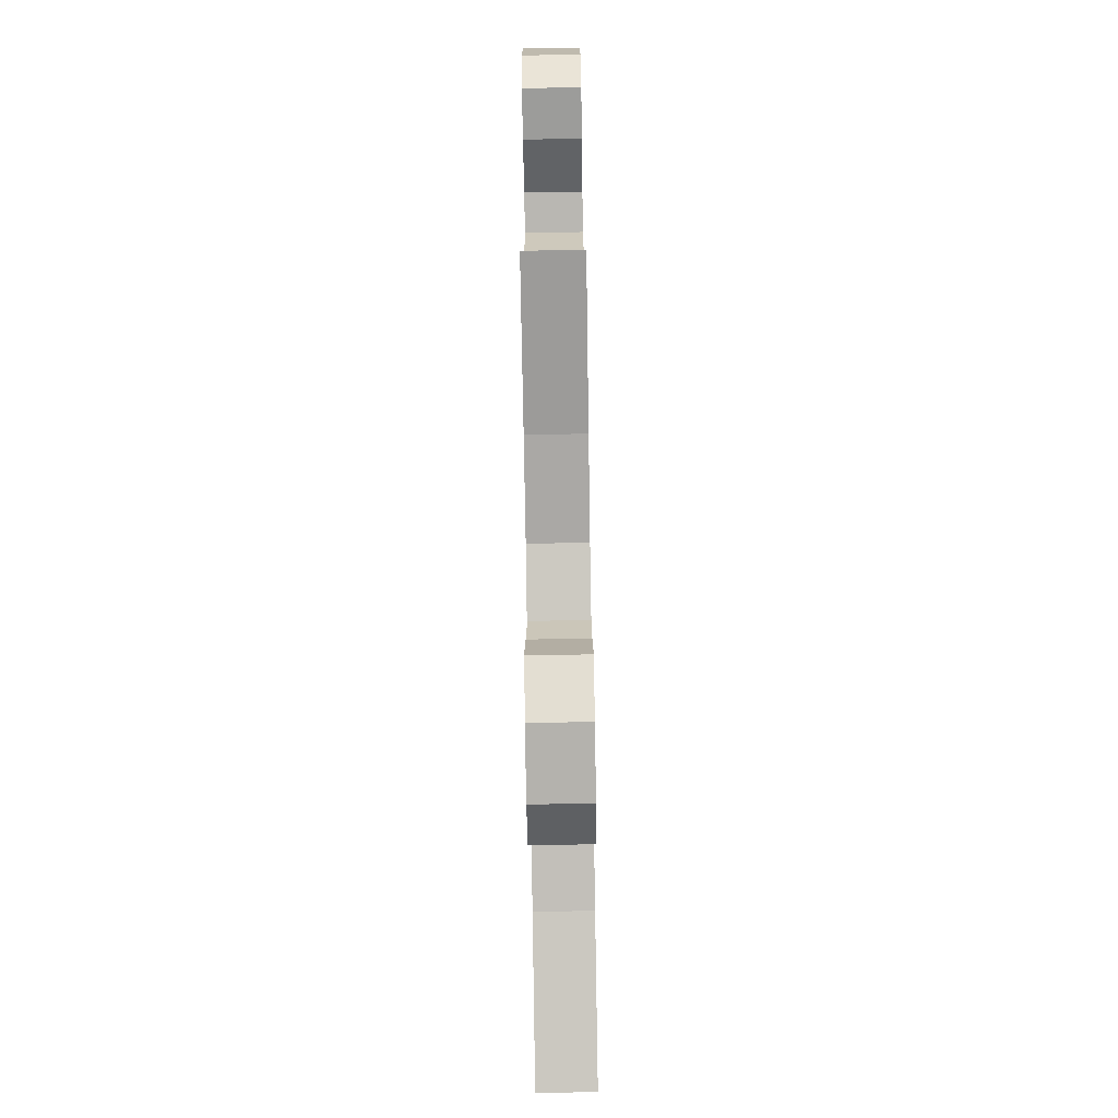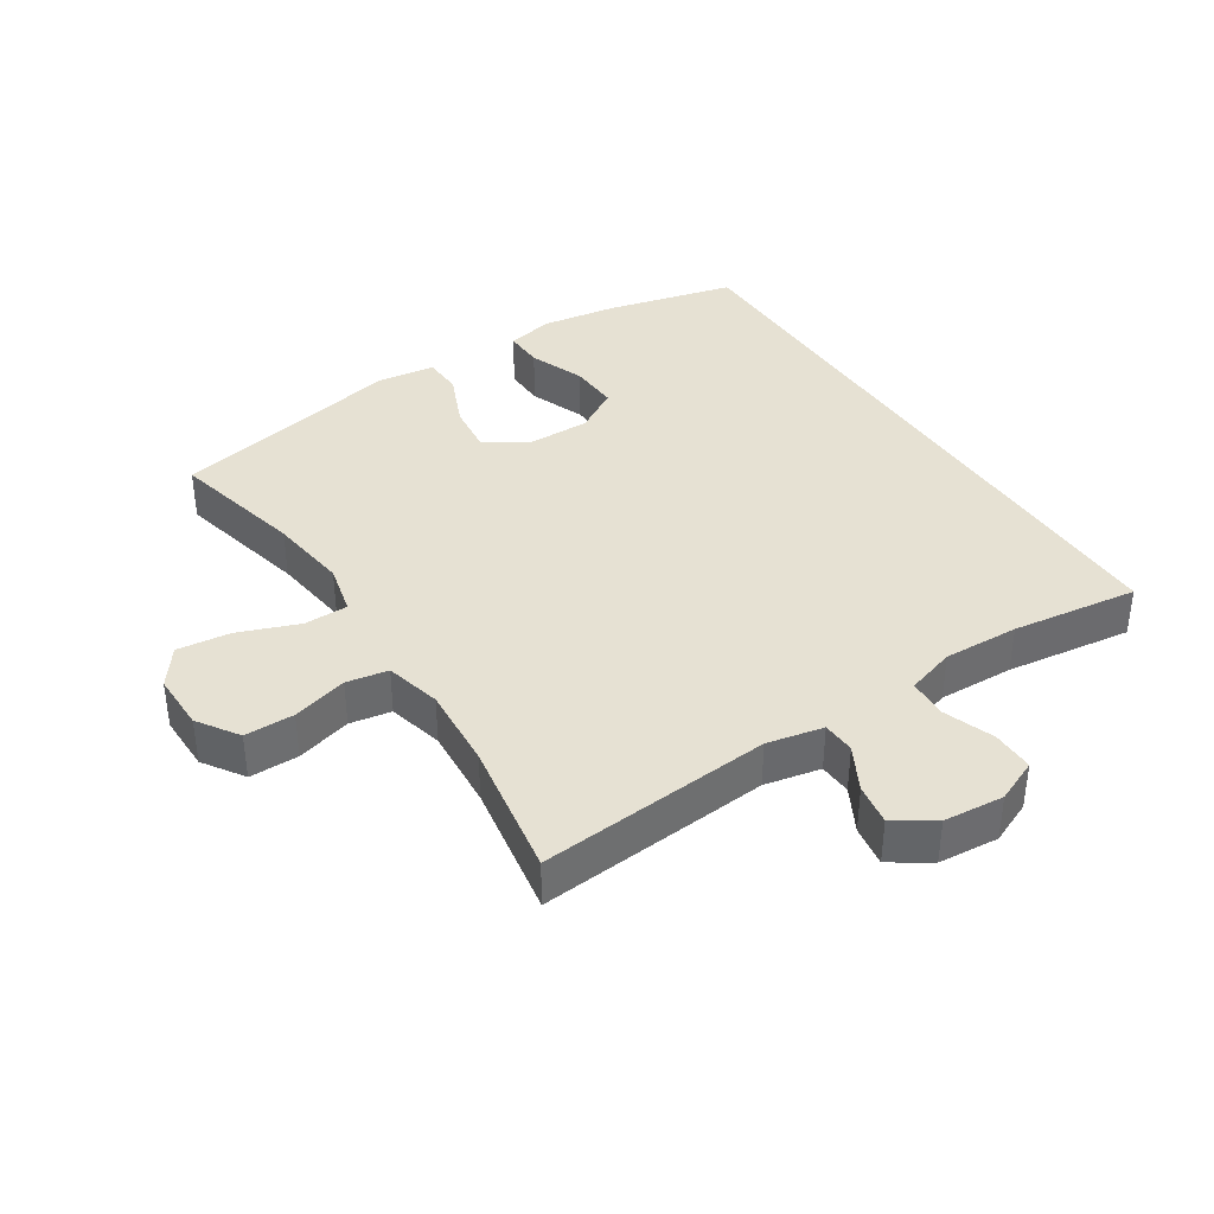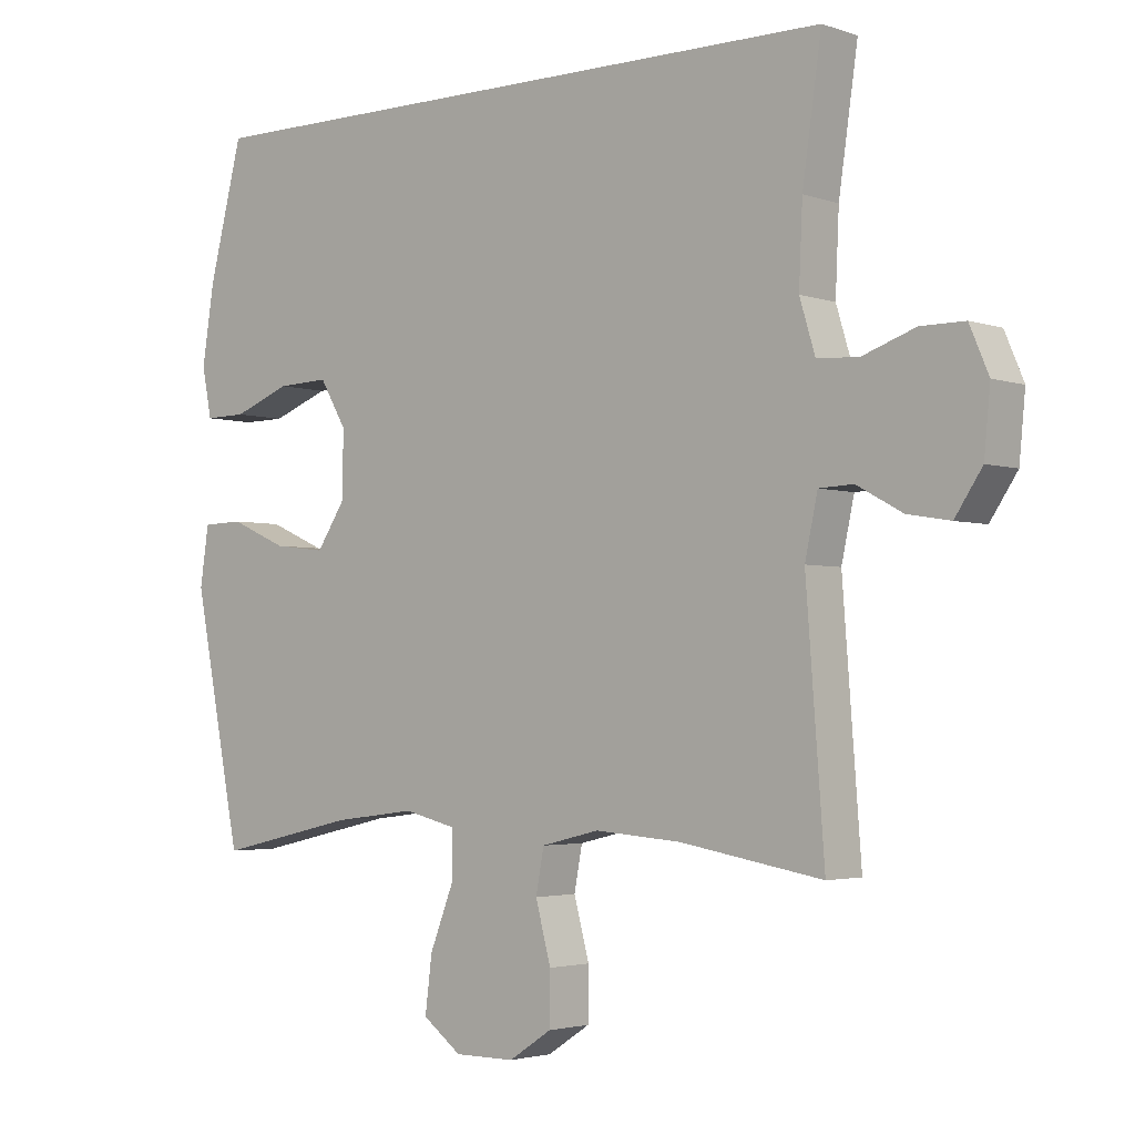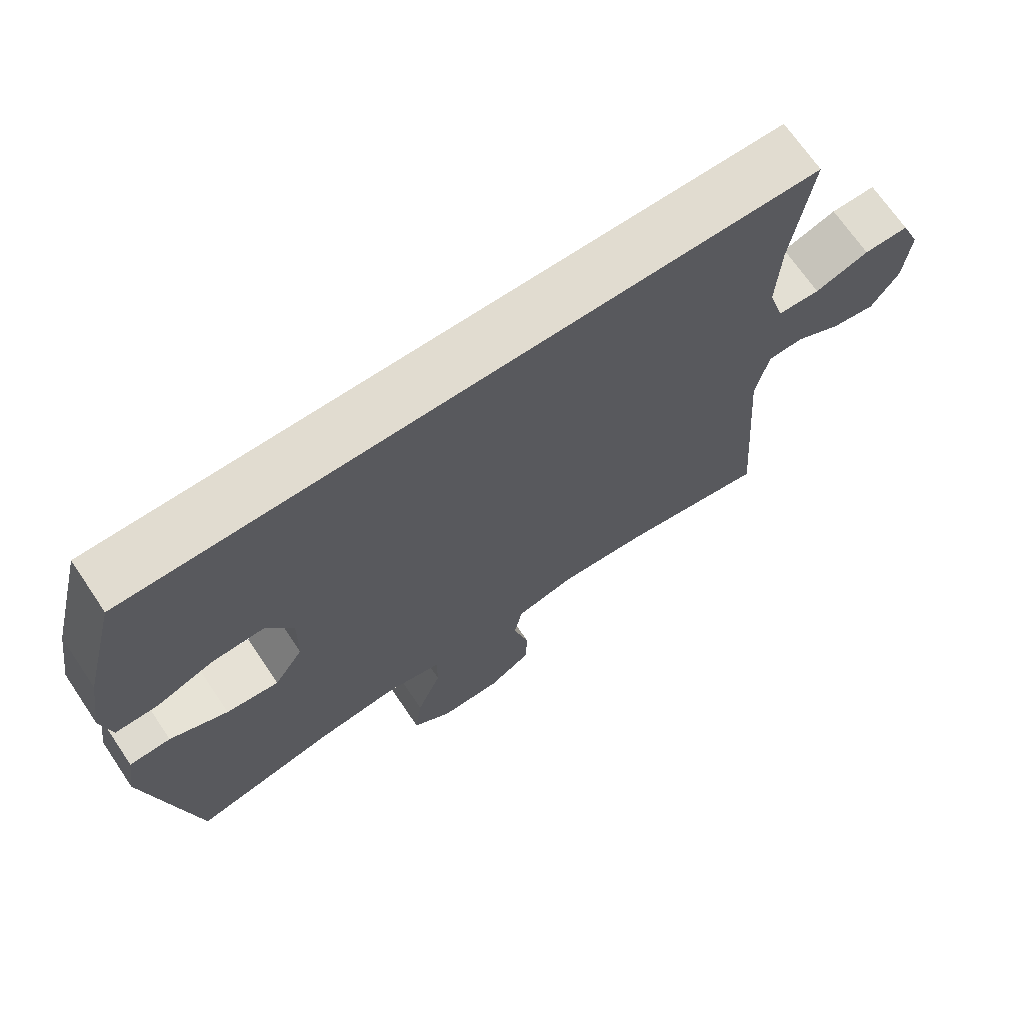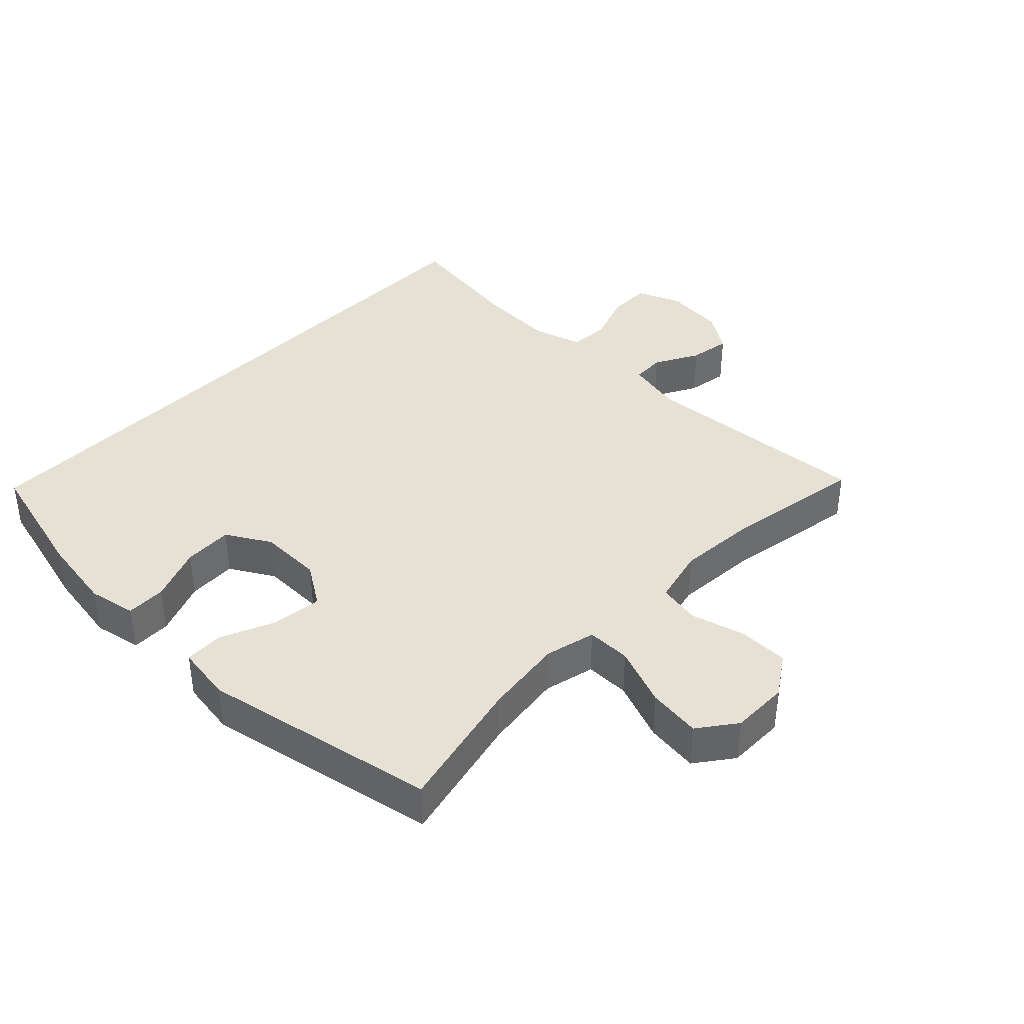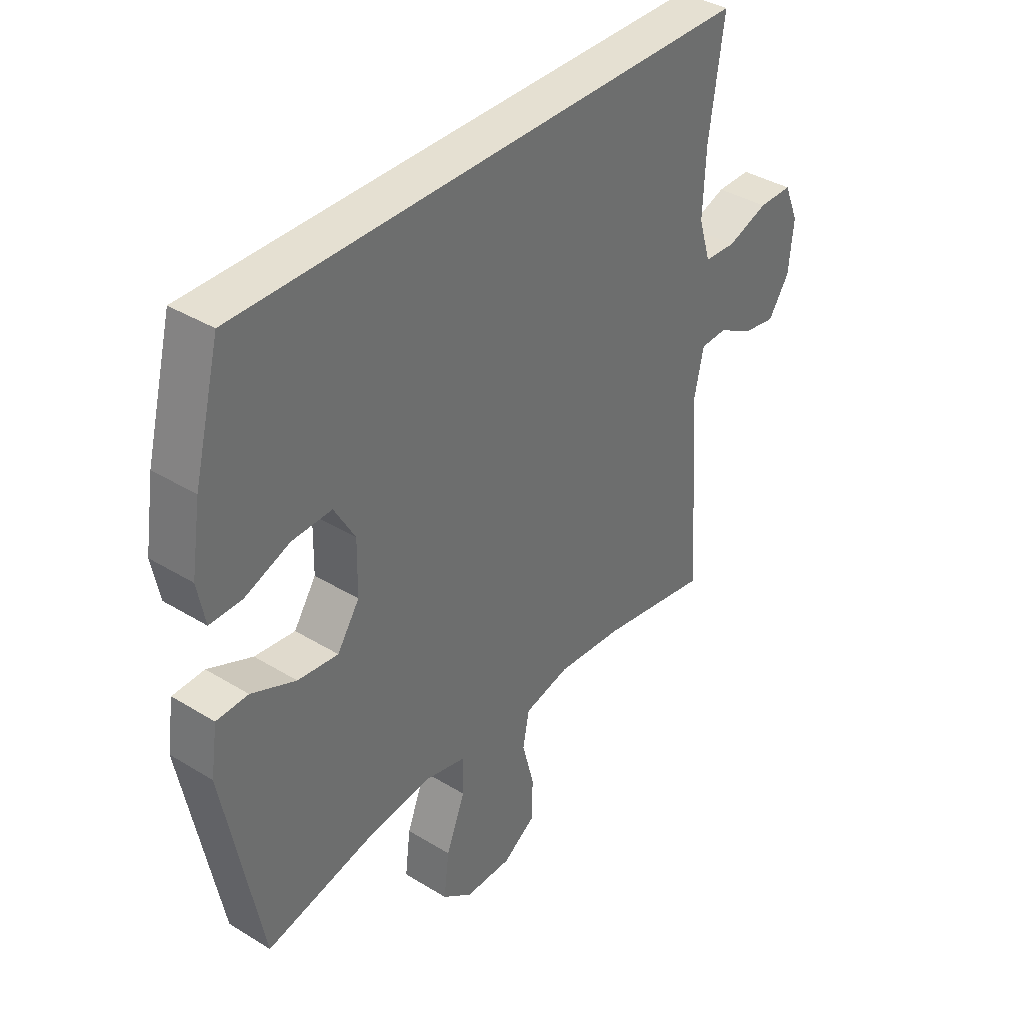
<metadata>
{"format":"obj","ext":"obj","renderer":"f3d","projection":"perspective","resolution":1024,"background":"white","views":[{"elev":-79.5,"azim":-89.1,"up":"+Z"},{"elev":38.6,"azim":-123.3,"up":"+Y"},{"elev":-2.9,"azim":-139.6,"up":"+Z"},{"elev":69.4,"azim":145.9,"up":"+Z"},{"elev":39.3,"azim":134.1,"up":"+Y"},{"elev":37.6,"azim":128.1,"up":"+Z"}]}
</metadata>
<code>
o path3614
v -0.4874 0.0375 0.5222
v -0.4588 0.0375 0.3237
v -0.4535 0.0375 0.2051
v -0.4768 0.0375 0.128
v -0.5392 0.0375 0.1245
v -0.6187 0.0375 0.1528
v -0.685 0.0375 0.1532
v -0.7137 0.0375 0.08569
v -0.7046 0.0375 -0.009173
v -0.6637 0.0375 -0.07085
v -0.5993 0.0375 -0.06001
v -0.5306 0.0375 -0.02233
v -0.4789 0.0375 -0.02468
v -0.4598 0.0375 -0.1131
v -0.4874 0.0375 -0.4795
v -0.2733 0.0375 -0.4422
v -0.1437 0.0375 -0.4322
v -0.05585 0.0375 -0.4535
v -0.04374 0.0375 -0.5188
v -0.06687 0.0375 -0.6059
v -0.06607 0.0375 -0.6836
v -0.001583 0.0375 -0.726
v 0.08864 0.0375 -0.7262
v 0.1472 0.0375 -0.6824
v 0.1368 0.0375 -0.5989
v 0.1002 0.0375 -0.5047
v 0.1 0.0375 -0.4353
v 0.1796 0.0375 -0.4159
v 0.3044 0.0375 -0.4315
v 0.5145 0.0375 -0.4795
v 0.5864 0.0375 -0.1109
v 0.5731 0.0375 -0.02211
v 0.5119 0.0375 -0.02001
v 0.4259 0.0375 -0.05761
v 0.3477 0.0375 -0.0668
v 0.3046 0.0375 -0.00134
v 0.3028 0.0375 0.09748
v 0.3431 0.0375 0.1665
v 0.4204 0.0375 0.1635
v 0.5072 0.0375 0.1302
v 0.5697 0.0375 0.1292
v 0.5843 0.0375 0.2042
v 0.5656 0.0375 0.3226
v 0.5145 0.0375 0.5222
v -0.4874 -0.0375 0.5222
v -0.4588 -0.0375 0.3237
v -0.4535 -0.0375 0.2051
v -0.4768 -0.0375 0.128
v -0.5392 -0.0375 0.1245
v -0.6187 -0.0375 0.1528
v -0.685 -0.0375 0.1532
v -0.7137 -0.0375 0.08569
v -0.7046 -0.0375 -0.009173
v -0.6637 -0.0375 -0.07085
v -0.5993 -0.0375 -0.06001
v -0.5306 -0.0375 -0.02233
v -0.4789 -0.0375 -0.02468
v -0.4598 -0.0375 -0.1131
v -0.4874 -0.0375 -0.4795
v -0.2733 -0.0375 -0.4422
v -0.1437 -0.0375 -0.4322
v -0.05585 -0.0375 -0.4535
v -0.04374 -0.0375 -0.5188
v -0.06687 -0.0375 -0.6059
v -0.06607 -0.0375 -0.6836
v -0.001583 -0.0375 -0.726
v 0.08864 -0.0375 -0.7262
v 0.1472 -0.0375 -0.6824
v 0.1368 -0.0375 -0.5989
v 0.1002 -0.0375 -0.5047
v 0.1 -0.0375 -0.4353
v 0.1796 -0.0375 -0.4159
v 0.3044 -0.0375 -0.4315
v 0.5145 -0.0375 -0.4795
v 0.5864 -0.0375 -0.1109
v 0.5731 -0.0375 -0.02211
v 0.5119 -0.0375 -0.02001
v 0.4259 -0.0375 -0.05761
v 0.3477 -0.0375 -0.0668
v 0.3046 -0.0375 -0.00134
v 0.3028 -0.0375 0.09748
v 0.3431 -0.0375 0.1665
v 0.4204 -0.0375 0.1635
v 0.5072 -0.0375 0.1302
v 0.5697 -0.0375 0.1292
v 0.5843 -0.0375 0.2042
v 0.5656 -0.0375 0.3226
v 0.5145 -0.0375 0.5222
v -0.4874 0.0375 0.5222
v -0.4874 0.0375 0.5222
v 0.5145 0.0375 0.5222
v 0.5145 0.0375 0.5222
v -0.4588 0.0375 0.3237
v 0.5656 0.0375 0.3226
v -0.4535 0.0375 0.2051
v 0.5843 0.0375 0.2042
v -0.4768 0.0375 0.128
v -0.4768 0.0375 0.128
v 0.5697 0.0375 0.1292
v 0.5697 0.0375 0.1292
v 0.3431 0.0375 0.1665
v 0.3431 0.0375 0.1665
v 0.4204 0.0375 0.1635
v 0.3028 0.0375 0.09748
v 0.5072 0.0375 0.1302
v -0.6187 0.0375 0.1528
v -0.685 0.0375 0.1532
v -0.685 0.0375 0.1532
v -0.7137 0.0375 0.08569
v -0.5392 0.0375 0.1245
v 0.3046 0.0375 -0.00134
v -0.7046 0.0375 -0.009173
v 0.3477 0.0375 -0.0668
v 0.3477 0.0375 -0.0668
v -0.5306 0.0375 -0.02233
v -0.4789 0.0375 -0.02468
v -0.4789 0.0375 -0.02468
v -0.6637 0.0375 -0.07085
v -0.6637 0.0375 -0.07085
v 0.5731 0.0375 -0.02211
v 0.5731 0.0375 -0.02211
v 0.5119 0.0375 -0.02001
v 0.4259 0.0375 -0.05761
v 0.5864 0.0375 -0.1109
v -0.5993 0.0375 -0.06001
v -0.4598 0.0375 -0.1131
v 0.5145 0.0375 -0.4795
v 0.5145 0.0375 -0.4795
v 0.1796 0.0375 -0.4159
v 0.3044 0.0375 -0.4315
v 0.1 0.0375 -0.4353
v 0.1 0.0375 -0.4353
v -0.1437 0.0375 -0.4322
v -0.05585 0.0375 -0.4535
v -0.05585 0.0375 -0.4535
v -0.2733 0.0375 -0.4422
v 0.1002 0.0375 -0.5047
v -0.4874 0.0375 -0.4795
v -0.4874 0.0375 -0.4795
v -0.04374 0.0375 -0.5188
v 0.1368 0.0375 -0.5989
v -0.06687 0.0375 -0.6059
v 0.1472 0.0375 -0.6824
v 0.1472 0.0375 -0.6824
v -0.06607 0.0375 -0.6836
v 0.08864 0.0375 -0.7262
v -0.001583 0.0375 -0.726
v -0.4874 -0.0375 0.5222
v -0.4874 -0.0375 0.5222
v 0.5145 -0.0375 0.5222
v 0.5145 -0.0375 0.5222
v -0.4588 -0.0375 0.3237
v 0.5656 -0.0375 0.3226
v -0.4535 -0.0375 0.2051
v 0.5843 -0.0375 0.2042
v -0.4768 -0.0375 0.128
v -0.4768 -0.0375 0.128
v 0.5697 -0.0375 0.1292
v 0.5697 -0.0375 0.1292
v 0.3431 -0.0375 0.1665
v 0.3431 -0.0375 0.1665
v 0.4204 -0.0375 0.1635
v 0.3028 -0.0375 0.09748
v 0.5072 -0.0375 0.1302
v -0.6187 -0.0375 0.1528
v -0.685 -0.0375 0.1532
v -0.685 -0.0375 0.1532
v -0.7137 -0.0375 0.08569
v -0.5392 -0.0375 0.1245
v 0.3046 -0.0375 -0.00134
v -0.7046 -0.0375 -0.009173
v 0.3477 -0.0375 -0.0668
v 0.3477 -0.0375 -0.0668
v -0.5306 -0.0375 -0.02233
v -0.4789 -0.0375 -0.02468
v -0.4789 -0.0375 -0.02468
v -0.6637 -0.0375 -0.07085
v -0.6637 -0.0375 -0.07085
v 0.5731 -0.0375 -0.02211
v 0.5731 -0.0375 -0.02211
v 0.5119 -0.0375 -0.02001
v 0.4259 -0.0375 -0.05761
v 0.5864 -0.0375 -0.1109
v -0.5993 -0.0375 -0.06001
v -0.4598 -0.0375 -0.1131
v 0.5145 -0.0375 -0.4795
v 0.5145 -0.0375 -0.4795
v 0.1796 -0.0375 -0.4159
v 0.3044 -0.0375 -0.4315
v 0.1 -0.0375 -0.4353
v 0.1 -0.0375 -0.4353
v -0.1437 -0.0375 -0.4322
v -0.05585 -0.0375 -0.4535
v -0.05585 -0.0375 -0.4535
v -0.2733 -0.0375 -0.4422
v 0.1002 -0.0375 -0.5047
v -0.4874 -0.0375 -0.4795
v -0.4874 -0.0375 -0.4795
v -0.04374 -0.0375 -0.5188
v 0.1368 -0.0375 -0.5989
v -0.06687 -0.0375 -0.6059
v 0.1472 -0.0375 -0.6824
v 0.1472 -0.0375 -0.6824
v -0.06607 -0.0375 -0.6836
v 0.08864 -0.0375 -0.7262
v -0.001583 -0.0375 -0.726
f 172 189 182
f 174 165 184
f 184 171 177
f 155 162 164
f 193 190 170
f 204 206 201
f 206 200 201
f 150 160 153
f 189 172 188
f 168 171 165
f 181 183 179
f 153 160 162
f 152 160 148
f 200 205 202
f 163 175 170
f 171 184 165
f 192 193 170
f 190 188 170
f 185 170 175
f 170 188 172
f 165 174 169
f 195 192 185
f 195 185 197
f 148 160 150
f 183 189 186
f 166 168 165
f 156 174 175
f 152 163 160
f 169 174 156
f 182 183 181
f 201 200 199
f 199 196 193
f 196 199 200
f 155 164 158
f 154 163 152
f 192 170 185
f 156 175 163
f 156 163 154
f 182 189 183
f 206 205 200
f 153 162 155
f 190 193 196
f 92 90 149 151
f 1 2 46 45
f 43 44 88 87
f 2 3 47 46
f 42 43 87 86
f 3 98 157 47
f 100 42 86 159
f 102 39 83 161
f 37 38 82 81
f 40 41 85 84
f 39 40 84 83
f 6 108 167 50
f 7 8 52 51
f 5 6 50 49
f 4 5 49 48
f 36 37 81 80
f 8 9 53 52
f 114 36 80 173
f 12 117 176 56
f 9 119 178 53
f 121 33 77 180
f 33 34 78 77
f 31 32 76 75
f 11 12 56 55
f 10 11 55 54
f 13 14 58 57
f 34 35 79 78
f 128 31 75 187
f 28 29 73 72
f 132 28 72 191
f 17 135 194 61
f 16 17 61 60
f 26 27 71 70
f 139 16 60 198
f 14 15 59 58
f 18 19 63 62
f 29 30 74 73
f 25 26 70 69
f 19 20 64 63
f 144 25 69 203
f 20 21 65 64
f 23 24 68 67
f 22 23 67 66
f 21 22 66 65
f 113 123 130
f 115 125 106
f 125 118 112
f 96 105 103
f 134 111 131
f 145 142 147
f 147 142 141
f 91 94 101
f 130 129 113
f 109 106 112
f 122 120 124
f 94 103 101
f 93 89 101
f 141 143 146
f 104 111 116
f 112 106 125
f 133 111 134
f 131 111 129
f 126 116 111
f 111 113 129
f 106 110 115
f 136 126 133
f 136 138 126
f 89 91 101
f 124 127 130
f 107 106 109
f 97 116 115
f 93 101 104
f 110 97 115
f 123 122 124
f 142 140 141
f 140 134 137
f 137 141 140
f 96 99 105
f 95 93 104
f 133 126 111
f 97 104 116
f 97 95 104
f 123 124 130
f 147 141 146
f 94 96 103
f 131 137 134

</code>
